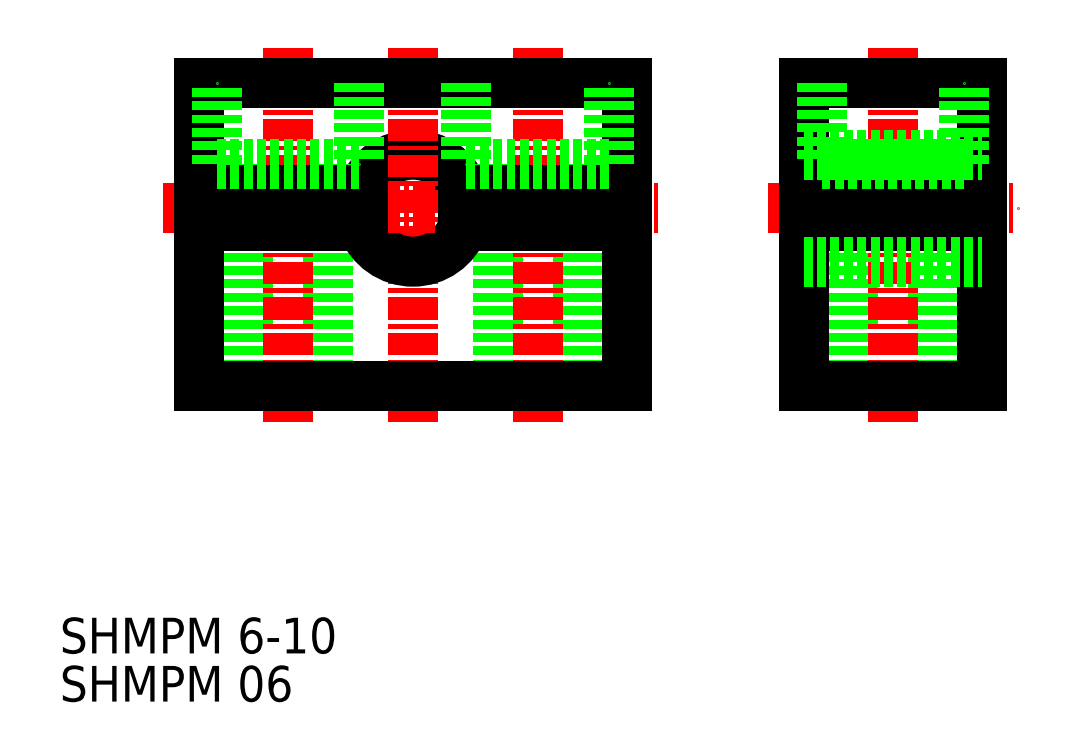
<metadata>
{"format":"dxf","ext":"dxf","renderer":"ezdxf+matplotlib","layout":"modelspace","background":"white","min_lineweight":24,"dpi":150}
</metadata>
<code>
0
SECTION
2
ENTITIES
0
ARC
8
0
10
234.4
20
117.2
30
0
40
3
50
19.47
51
160.5
0
LINE
8
CENTER
10
234.4
20
126.2
30
0
11
234.4
21
105.2
31
0
0
LINE
8
0
10
243.7
20
119.7
30
0
11
243.7
21
118.2
31
0
0
LINE
8
0
10
239.2
20
119.7
30
0
11
239.2
21
118.2
31
0
0
LINE
8
0
10
229.7
20
119.7
30
0
11
229.7
21
118.2
31
0
0
LINE
8
0
10
225.2
20
119.7
30
0
11
225.2
21
118.2
31
0
0
LINE
8
0
10
225.2
20
116.2
30
0
11
225.2
21
107.2
31
0
0
LINE
8
0
10
229.7
20
116.2
30
0
11
229.7
21
107.2
31
0
0
LINE
8
0
10
239.2
20
116.2
30
0
11
239.2
21
107.2
31
0
0
LINE
8
0
10
243.7
20
116.2
30
0
11
243.7
21
107.2
31
0
0
ARC
8
0
10
234.4
20
117.2
30
0
40
3
50
199.5
51
340.5
0
LINE
8
CENTER
10
220.4
20
117.2
30
0
11
248.4
21
117.2
31
0
0
LINE
8
CENTER
10
241.4
20
126.2
30
0
11
241.4
21
105.2
31
0
0
LINE
8
CENTER
10
227.4
20
126.2
30
0
11
227.4
21
105.2
31
0
0
LINE
8
0
10
263.6
20
116.2
30
0
11
263.6
21
107.2
31
0
0
LINE
8
0
10
259.1
20
116.2
30
0
11
259.1
21
107.2
31
0
0
LINE
8
0
10
259.1
20
119.7
30
0
11
259.1
21
118.2
31
0
0
LINE
8
0
10
263.6
20
119.7
30
0
11
263.6
21
118.2
31
0
0
LINE
8
CENTER
10
261.3
20
126.2
30
0
11
261.3
21
105.2
31
0
0
LINE
8
CENTER
10
254.3
20
117.2
30
0
11
268.3
21
117.2
31
0
0
LINE
8
0
10
231.6
20
116.2
30
0
11
222.4
21
116.2
31
0
0
LINE
8
0
10
222.4
20
116.2
30
0
11
222.4
21
107.2
31
0
0
LINE
8
0
10
222.4
20
107.2
30
0
11
246.4
21
107.2
31
0
0
LINE
8
0
10
246.4
20
107.2
30
0
11
246.4
21
116.2
31
0
0
LINE
8
0
10
246.4
20
116.2
30
0
11
237.2
21
116.2
31
0
0
LINE
8
0
10
231.6
20
118.2
30
0
11
222.4
21
118.2
31
0
0
LINE
8
0
10
222.4
20
118.2
30
0
11
222.4
21
124.2
31
0
0
LINE
8
0
10
222.4
20
124.2
30
0
11
246.4
21
124.2
31
0
0
LINE
8
0
10
246.4
20
124.2
30
0
11
246.4
21
118.2
31
0
0
LINE
8
0
10
246.4
20
118.2
30
0
11
237.2
21
118.2
31
0
0
LINE
8
0
10
256.3
20
118.2
30
0
11
256.3
21
124.2
31
0
0
LINE
8
0
10
256.3
20
124.2
30
0
11
266.3
21
124.2
31
0
0
LINE
8
0
10
266.3
20
124.2
30
0
11
266.3
21
118.2
31
0
0
LINE
8
0
10
266.3
20
118.2
30
0
11
256.3
21
118.2
31
0
0
LINE
8
0
10
256.3
20
116.2
30
0
11
256.3
21
107.2
31
0
0
LINE
8
0
10
256.3
20
107.2
30
0
11
266.3
21
107.2
31
0
0
LINE
8
0
10
266.3
20
107.2
30
0
11
266.3
21
116.2
31
0
0
LINE
8
0
10
266.3
20
116.2
30
0
11
256.3
21
116.2
31
0
0
LINE
8
0
10
256.3
20
120.2
30
0
11
266.3
21
120.2
31
0
0
LINE
8
0
10
256.3
20
114.2
30
0
11
266.3
21
114.2
31
0
0
TEXT
8
0
10
214.6
20
92.22
30
0
40
2
1
SHMPM 6-10
0
TEXT
8
0
10
214.6
20
89.51
30
0
40
2
1
SHMPM 06
0
LINE
8
0
10
257.3
20
119.7
30
0
11
265.3
21
119.7
31
0
0
LINE
8
0
10
265.3
20
119.7
30
0
11
265.3
21
124.2
31
0
0
LINE
8
0
10
257.3
20
124.2
30
0
11
257.3
21
119.7
31
0
0
LINE
8
0
10
237.4
20
119.7
30
0
11
245.4
21
119.7
31
0
0
LINE
8
0
10
245.4
20
119.7
30
0
11
245.4
21
124.2
31
0
0
LINE
8
0
10
237.4
20
124.2
30
0
11
237.4
21
119.7
31
0
0
LINE
8
0
10
231.4
20
119.7
30
0
11
223.4
21
119.7
31
0
0
LINE
8
0
10
223.4
20
119.7
30
0
11
223.4
21
124.2
31
0
0
LINE
8
0
10
231.4
20
124.2
30
0
11
231.4
21
119.7
31
0
0
ENDSEC
0
EOF

</code>
